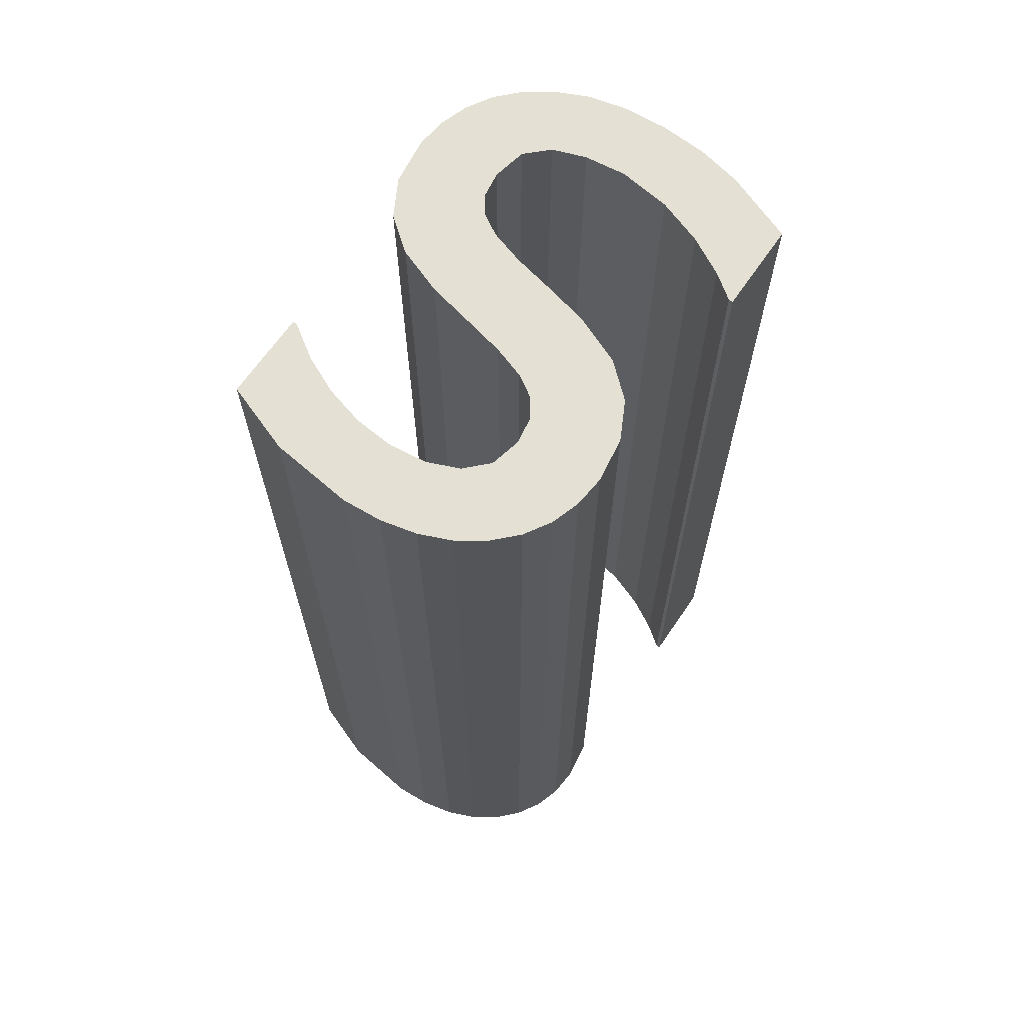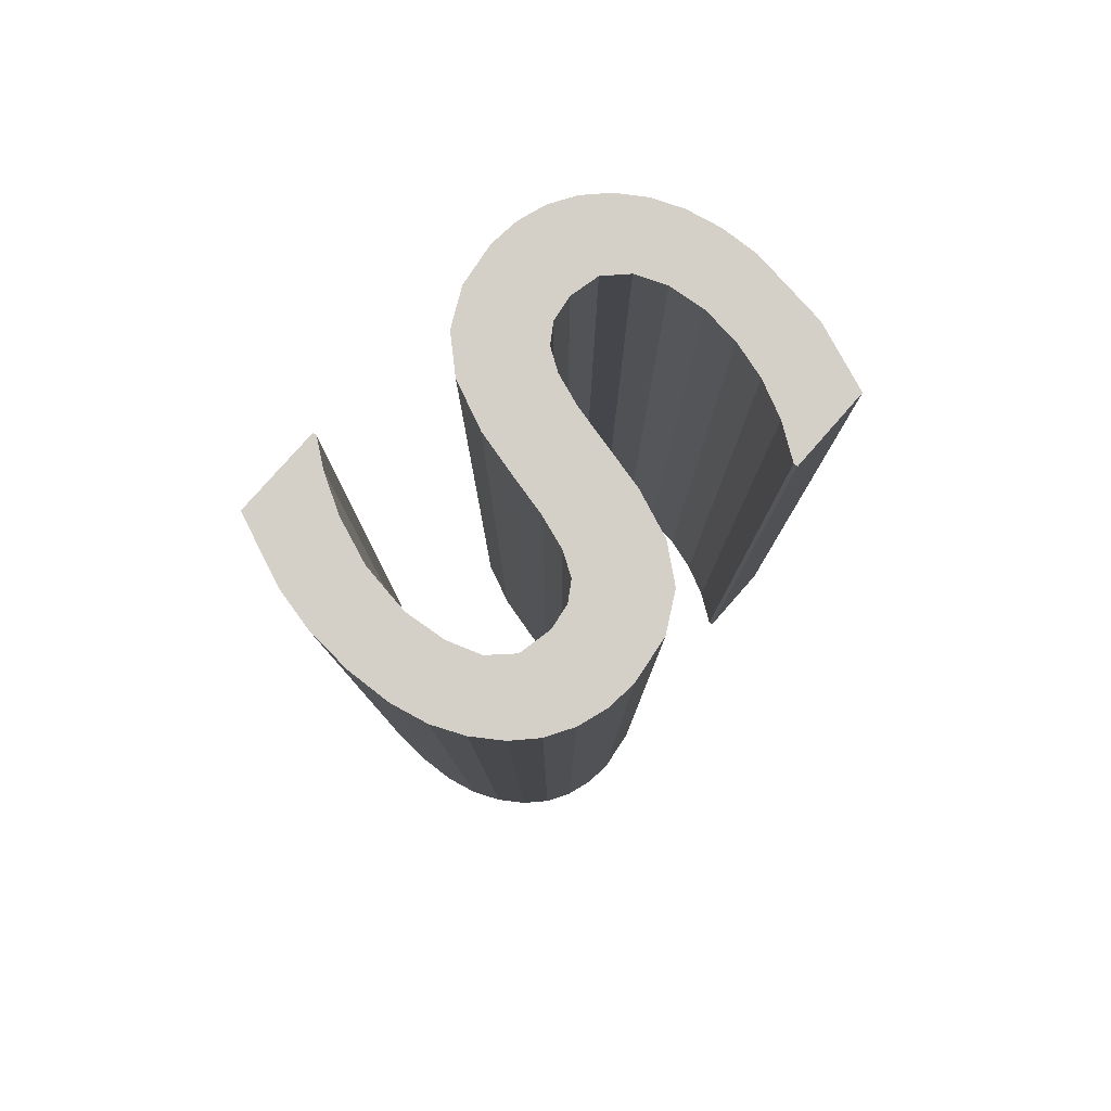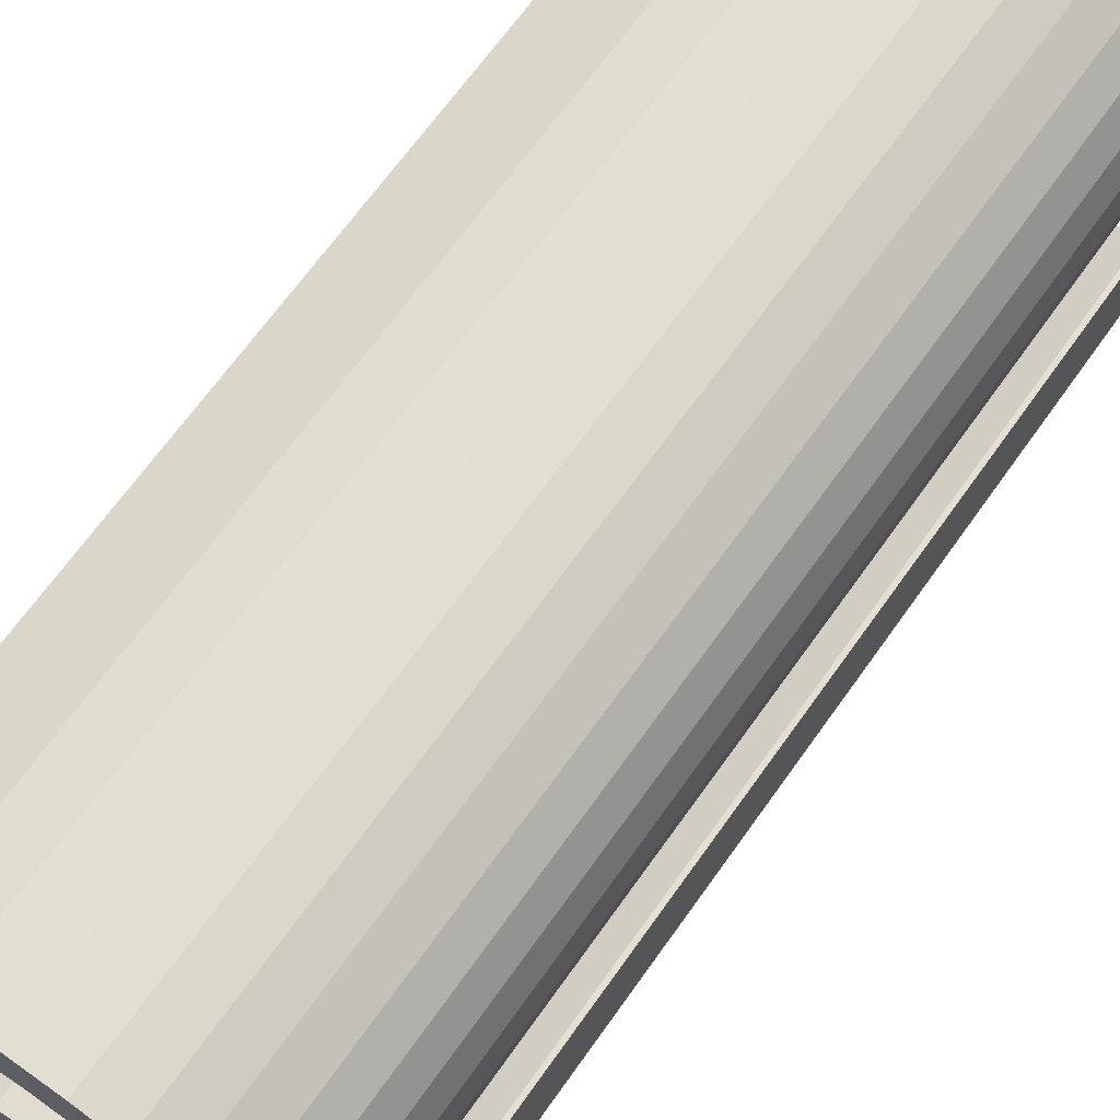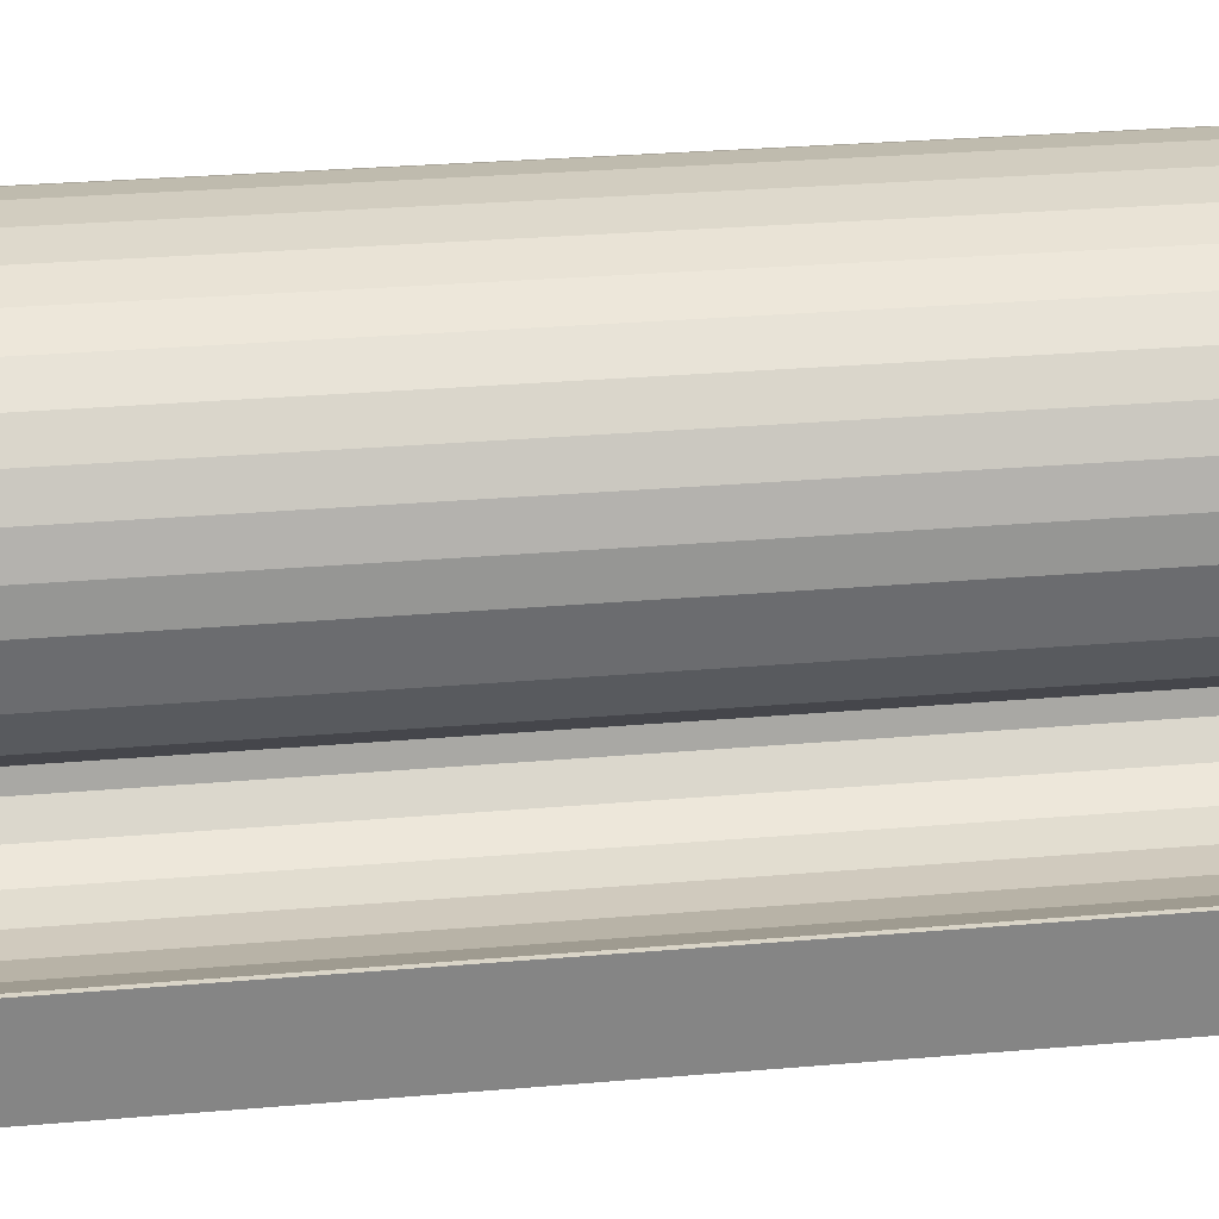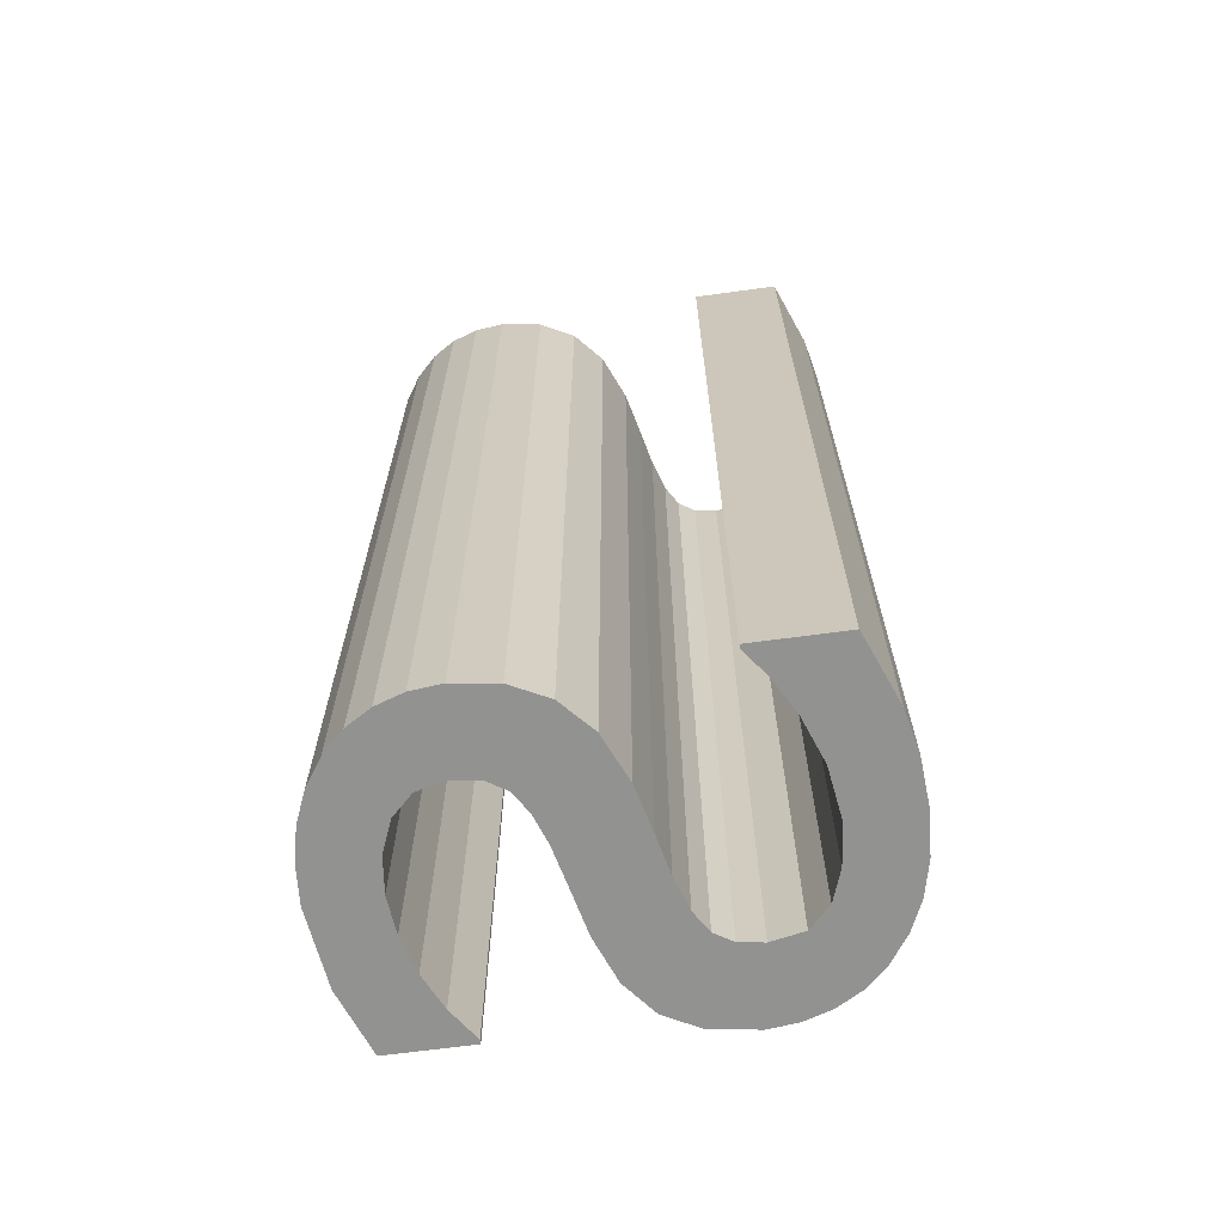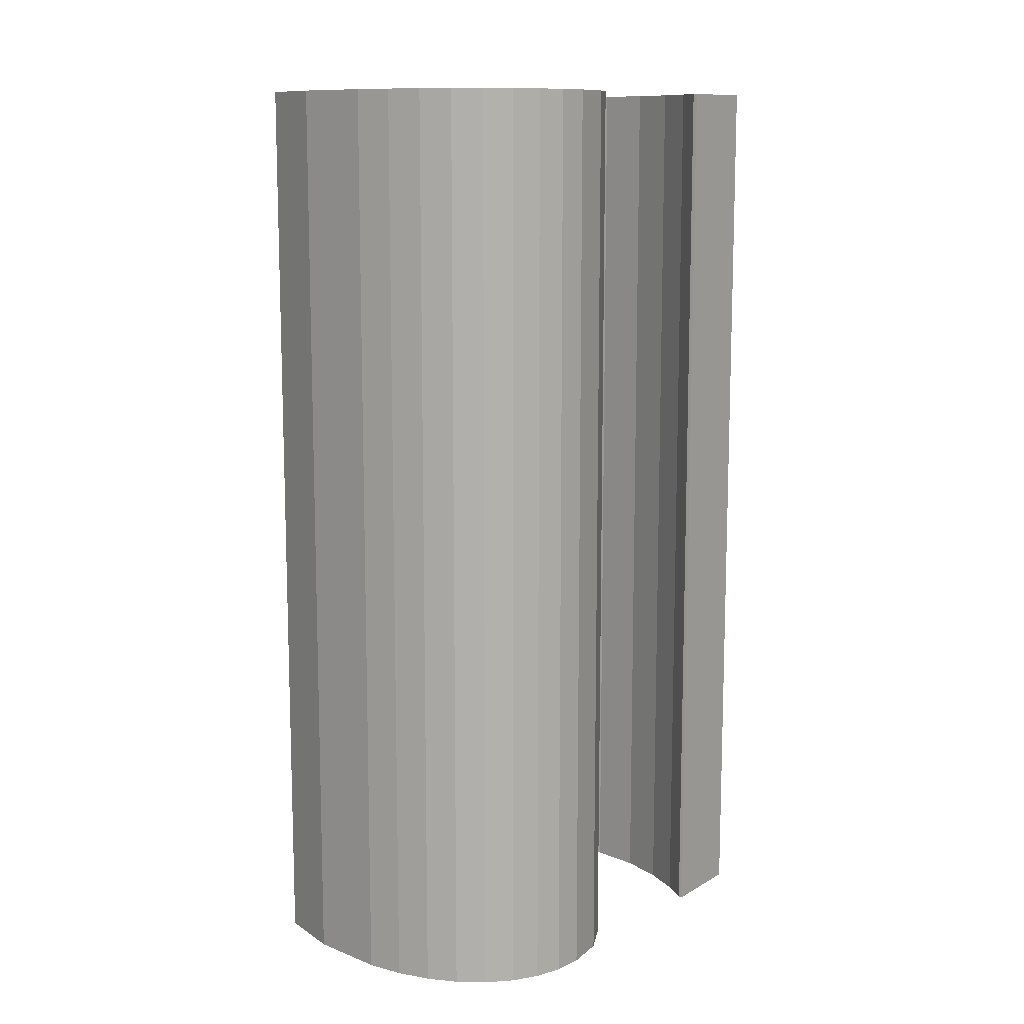
<metadata>
{"format":"obj","ext":"obj","renderer":"f3d","projection":"perspective","resolution":1024,"background":"white","views":[{"elev":66.1,"azim":-147.1,"up":"+Y"},{"elev":80.0,"azim":40.0,"up":"+Y"},{"elev":67.1,"azim":35.3,"up":"+Z"},{"elev":30.0,"azim":82.9,"up":"+Z"},{"elev":-66.3,"azim":-83.6,"up":"+Y"},{"elev":11.2,"azim":-145.1,"up":"+Y"}]}
</metadata>
<code>
o mesh147/mesh147-geometry#mesh147-geometry
v -0.4561 -0.1337 -0.04448
v -0.4561 -0.1337 -0.04281
v -0.4557 -0.1337 -0.04466
v -0.4565 -0.1337 -0.04103
v -0.456 -0.1337 -0.04324
v -0.4561 -0.148 -0.04448
v -0.4565 -0.1337 -0.04423
v -0.456 -0.1337 -0.04241
v -0.4556 -0.1337 -0.04355
v -0.4561 -0.148 -0.04281
v -0.4557 -0.148 -0.04466
v -0.4565 -0.148 -0.04423
v -0.4569 -0.1337 -0.04391
v -0.456 -0.148 -0.04241
v -0.4558 -0.1337 -0.04071
v -0.4552 -0.1337 -0.04476
v -0.456 -0.148 -0.04324
v -0.4565 -0.148 -0.04103
v -0.457 -0.1337 -0.04147
v -0.4558 -0.148 -0.04213
v -0.4558 -0.1337 -0.04213
v -0.4558 -0.148 -0.04071
v -0.4552 -0.1337 -0.04372
v -0.4556 -0.148 -0.04355
v -0.4552 -0.148 -0.04476
v -0.4569 -0.148 -0.04391
v -0.4571 -0.1337 -0.04355
v -0.4555 -0.1337 -0.04192
v -0.4551 -0.148 -0.04053
v -0.4546 -0.1337 -0.04479
v -0.4552 -0.148 -0.04372
v -0.457 -0.148 -0.04147
v -0.4572 -0.1337 -0.04202
v -0.4555 -0.148 -0.04192
v -0.4551 -0.1337 -0.04053
v -0.4546 -0.1337 -0.04377
v -0.4546 -0.148 -0.04377
v -0.4546 -0.148 -0.04479
v -0.4571 -0.148 -0.04355
v -0.4572 -0.1337 -0.04313
v -0.4572 -0.148 -0.04202
v -0.4551 -0.1337 -0.04175
v -0.4551 -0.148 -0.04175
v -0.4545 -0.148 -0.04038
v -0.4541 -0.1337 -0.04371
v -0.4534 -0.1337 -0.04461
v -0.4573 -0.1337 -0.04268
v -0.4573 -0.148 -0.04268
v -0.4545 -0.1337 -0.04038
v -0.4541 -0.148 -0.04371
v -0.4534 -0.148 -0.04461
v -0.4572 -0.148 -0.04313
v -0.4545 -0.1337 -0.0416
v -0.4545 -0.148 -0.0416
v -0.454 -0.148 -0.0402
v -0.4535 -0.1337 -0.04353
v -0.4535 -0.148 -0.04353
v -0.4524 -0.1337 -0.04422
v -0.454 -0.1337 -0.0402
v -0.453 -0.1337 -0.04327
v -0.4524 -0.148 -0.04422
v -0.4538 -0.1337 -0.04143
v -0.4538 -0.148 -0.04143
v -0.4537 -0.148 -0.03999
v -0.453 -0.148 -0.04327
v -0.4525 -0.1337 -0.04294
v -0.4524 -0.148 -0.04293
v -0.4537 -0.1337 -0.03999
v -0.4525 -0.148 -0.04294
v -0.4524 -0.1337 -0.04293
v -0.4531 -0.1337 -0.04115
v -0.4531 -0.148 -0.04115
v -0.4535 -0.1337 -0.03972
v -0.4535 -0.148 -0.03972
v -0.4535 -0.1337 -0.03934
v -0.4535 -0.148 -0.03934
v -0.4526 -0.1337 -0.04074
v -0.4534 -0.1337 -0.03765
v -0.4534 -0.148 -0.03765
v -0.453 -0.1337 -0.03792
v -0.4526 -0.148 -0.04074
v -0.4536 -0.1337 -0.03885
v -0.4536 -0.148 -0.03885
v -0.453 -0.148 -0.03792
v -0.4527 -0.1337 -0.03823
v -0.4523 -0.148 -0.04019
v -0.4539 -0.1337 -0.03745
v -0.4539 -0.148 -0.03745
v -0.4525 -0.1337 -0.03861
v -0.4527 -0.148 -0.03823
v -0.4523 -0.1337 -0.04019
v -0.4525 -0.148 -0.03861
v -0.4539 -0.1337 -0.03854
v -0.4539 -0.148 -0.03854
v -0.4523 -0.148 -0.03948
v -0.4523 -0.148 -0.03903
v -0.4544 -0.1337 -0.03734
v -0.4544 -0.148 -0.03734
v -0.4523 -0.1337 -0.03903
v -0.4523 -0.1337 -0.03948
v -0.4544 -0.148 -0.03838
v -0.4544 -0.1337 -0.03838
v -0.455 -0.1337 -0.03833
v -0.4551 -0.1337 -0.03732
v -0.455 -0.148 -0.03833
v -0.4551 -0.148 -0.03732
v -0.4558 -0.148 -0.03846
v -0.4558 -0.1337 -0.03738
v -0.4558 -0.148 -0.03738
v -0.4558 -0.1337 -0.03846
v -0.4564 -0.148 -0.03754
v -0.4565 -0.148 -0.03872
v -0.4564 -0.1337 -0.03754
v -0.4565 -0.1337 -0.03872
v -0.4575 -0.1337 -0.03798
v -0.457 -0.148 -0.03904
v -0.457 -0.1337 -0.03904
v -0.4574 -0.1337 -0.03932
v -0.4575 -0.148 -0.03798
v -0.4574 -0.148 -0.03932
v -0.4574 -0.1337 -0.03932
v -0.4574 -0.148 -0.03932
f 1 2 3
f 2 1 4
f 3 2 1
f 4 1 2
f 5 3 2
f 2 3 5
f 1 3 6
f 6 3 1
f 1 7 4
f 4 7 1
f 8 2 4
f 4 2 8
f 9 3 5
f 5 3 9
f 2 10 5
f 5 10 2
f 11 6 3
f 3 6 11
f 6 12 1
f 1 12 6
f 7 1 12
f 12 1 7
f 7 13 4
f 4 13 7
f 8 14 2
f 2 14 8
f 15 8 4
f 4 8 15
f 16 3 9
f 9 3 16
f 5 17 9
f 9 17 5
f 10 2 14
f 14 2 10
f 17 5 10
f 10 5 17
f 6 11 10
f 10 11 6
f 3 16 11
f 11 16 3
f 6 18 12
f 12 18 6
f 7 12 13
f 13 12 7
f 4 13 19
f 19 13 4
f 14 8 20
f 20 8 14
f 21 8 15
f 15 8 21
f 15 4 22
f 22 4 15
f 23 16 9
f 9 16 23
f 24 9 17
f 17 9 24
f 14 18 10
f 10 18 14
f 17 10 11
f 11 10 17
f 10 18 6
f 6 18 10
f 25 11 16
f 16 11 25
f 12 18 26
f 26 18 12
f 26 13 12
f 12 13 26
f 13 27 19
f 19 27 13
f 4 19 18
f 18 19 4
f 21 20 8
f 8 20 21
f 20 22 14
f 14 22 20
f 28 21 15
f 15 21 28
f 18 22 4
f 4 22 18
f 22 29 15
f 15 29 22
f 30 16 23
f 23 16 30
f 23 9 31
f 31 9 23
f 24 31 9
f 9 31 24
f 24 17 11
f 11 17 24
f 22 18 14
f 14 18 22
f 25 24 11
f 11 24 25
f 16 30 25
f 25 30 16
f 18 32 26
f 26 32 18
f 13 26 27
f 27 26 13
f 19 27 33
f 33 27 19
f 32 18 19
f 19 18 32
f 21 28 20
f 20 28 21
f 34 22 20
f 20 22 34
f 35 28 15
f 15 28 35
f 29 22 34
f 34 22 29
f 35 15 29
f 29 15 35
f 36 30 23
f 23 30 36
f 31 37 23
f 23 37 31
f 31 24 25
f 25 24 31
f 38 25 30
f 30 25 38
f 26 32 39
f 39 32 26
f 39 27 26
f 26 27 39
f 27 40 33
f 33 40 27
f 33 41 19
f 19 41 33
f 32 19 41
f 41 19 32
f 34 20 28
f 28 20 34
f 42 28 35
f 35 28 42
f 43 29 34
f 34 29 43
f 29 44 35
f 35 44 29
f 45 30 36
f 36 30 45
f 36 23 37
f 37 23 36
f 37 31 38
f 38 31 37
f 38 31 25
f 25 31 38
f 30 46 38
f 38 46 30
f 32 41 39
f 39 41 32
f 27 39 40
f 40 39 27
f 47 33 40
f 40 33 47
f 41 33 48
f 48 33 41
f 28 42 34
f 34 42 28
f 49 42 35
f 35 42 49
f 44 29 43
f 43 29 44
f 43 34 42
f 42 34 43
f 49 35 44
f 44 35 49
f 46 30 45
f 45 30 46
f 45 36 50
f 50 36 45
f 37 50 36
f 36 50 37
f 50 37 38
f 38 37 50
f 51 38 46
f 46 38 51
f 39 41 52
f 52 41 39
f 52 40 39
f 39 40 52
f 47 48 33
f 33 48 47
f 40 52 47
f 47 52 40
f 48 52 41
f 41 52 48
f 53 42 49
f 49 42 53
f 54 44 43
f 43 44 54
f 42 53 43
f 43 53 42
f 44 55 49
f 49 55 44
f 56 46 45
f 45 46 56
f 50 57 45
f 45 57 50
f 51 50 38
f 38 50 51
f 46 58 51
f 51 58 46
f 48 47 52
f 52 47 48
f 59 53 49
f 49 53 59
f 55 44 54
f 54 44 55
f 54 43 53
f 53 43 54
f 59 49 55
f 55 49 59
f 60 46 56
f 56 46 60
f 56 45 57
f 57 45 56
f 57 50 51
f 51 50 57
f 58 46 60
f 60 46 58
f 61 51 58
f 58 51 61
f 62 53 59
f 59 53 62
f 63 55 54
f 54 55 63
f 53 62 54
f 54 62 53
f 55 64 59
f 59 64 55
f 60 56 65
f 65 56 60
f 57 65 56
f 56 65 57
f 65 57 51
f 51 57 65
f 66 58 60
f 60 58 66
f 61 65 51
f 51 65 61
f 61 58 67
f 67 58 61
f 68 62 59
f 59 62 68
f 64 55 63
f 63 55 64
f 63 54 62
f 62 54 63
f 68 59 64
f 64 59 68
f 65 69 60
f 60 69 65
f 70 58 66
f 66 58 70
f 66 60 69
f 69 60 66
f 69 65 61
f 61 65 69
f 70 67 58
f 58 67 70
f 67 69 61
f 61 69 67
f 71 62 68
f 68 62 71
f 72 64 63
f 63 64 72
f 62 71 63
f 63 71 62
f 68 64 73
f 73 64 68
f 70 66 67
f 67 66 70
f 69 67 66
f 66 67 69
f 73 71 68
f 68 71 73
f 74 64 72
f 72 64 74
f 72 63 71
f 71 63 72
f 74 73 64
f 64 73 74
f 75 71 73
f 73 71 75
f 76 74 72
f 72 74 76
f 71 77 72
f 72 77 71
f 73 74 75
f 75 74 73
f 78 71 75
f 75 71 78
f 76 75 74
f 74 75 76
f 79 76 72
f 72 76 79
f 77 71 80
f 80 71 77
f 81 72 77
f 77 72 81
f 80 71 78
f 78 71 80
f 75 82 78
f 78 82 75
f 75 76 82
f 82 76 75
f 76 79 83
f 83 79 76
f 84 79 72
f 72 79 84
f 85 77 80
f 80 77 85
f 81 84 72
f 72 84 81
f 81 77 86
f 86 77 81
f 80 78 84
f 84 78 80
f 78 82 87
f 87 82 78
f 83 82 76
f 76 82 83
f 79 88 83
f 83 88 79
f 79 84 78
f 78 84 79
f 89 77 85
f 85 77 89
f 80 84 85
f 85 84 80
f 90 84 81
f 81 84 90
f 91 86 77
f 77 86 91
f 86 92 81
f 81 92 86
f 82 93 87
f 87 93 82
f 78 87 79
f 79 87 78
f 83 94 82
f 82 94 83
f 88 79 87
f 87 79 88
f 83 88 94
f 94 88 83
f 91 77 89
f 89 77 91
f 85 90 89
f 89 90 85
f 90 85 84
f 84 85 90
f 92 90 81
f 81 90 92
f 86 91 95
f 95 91 86
f 96 92 86
f 86 92 96
f 93 82 94
f 94 82 93
f 87 93 97
f 97 93 87
f 87 97 88
f 88 97 87
f 88 98 94
f 94 98 88
f 99 91 89
f 89 91 99
f 92 89 90
f 90 89 92
f 100 95 91
f 91 95 100
f 95 96 86
f 86 96 95
f 96 99 92
f 92 99 96
f 94 101 93
f 93 101 94
f 93 102 97
f 97 102 93
f 98 88 97
f 97 88 98
f 94 98 101
f 101 98 94
f 100 91 99
f 99 91 100
f 89 92 99
f 99 92 89
f 95 100 96
f 96 100 95
f 99 96 100
f 100 96 99
f 102 93 101
f 101 93 102
f 102 103 97
f 97 103 102
f 97 104 98
f 98 104 97
f 101 98 105
f 105 98 101
f 101 105 102
f 102 105 101
f 103 102 105
f 105 102 103
f 97 103 104
f 104 103 97
f 106 98 104
f 104 98 106
f 98 106 105
f 105 106 98
f 105 107 103
f 103 107 105
f 104 103 108
f 108 103 104
f 104 108 106
f 106 108 104
f 106 109 105
f 105 109 106
f 105 109 107
f 107 109 105
f 110 103 107
f 107 103 110
f 103 110 108
f 108 110 103
f 109 106 108
f 108 106 109
f 109 111 107
f 107 111 109
f 107 112 110
f 110 112 107
f 108 110 113
f 113 110 108
f 108 113 109
f 109 113 108
f 111 109 113
f 113 109 111
f 107 111 112
f 112 111 107
f 114 110 112
f 112 110 114
f 110 114 113
f 113 114 110
f 113 115 111
f 111 115 113
f 112 111 116
f 116 111 112
f 112 116 114
f 114 116 112
f 114 117 113
f 113 117 114
f 113 118 115
f 115 118 113
f 119 111 115
f 115 111 119
f 116 111 120
f 120 111 116
f 117 114 116
f 116 114 117
f 117 118 113
f 113 118 117
f 121 115 118
f 118 115 121
f 119 122 111
f 111 122 119
f 119 115 122
f 122 115 119
f 120 111 122
f 122 111 120
f 116 120 117
f 117 120 116
f 118 117 120
f 120 117 118
f 121 122 115
f 115 122 121
f 121 118 122
f 122 118 121
f 120 122 118
f 118 122 120

</code>
